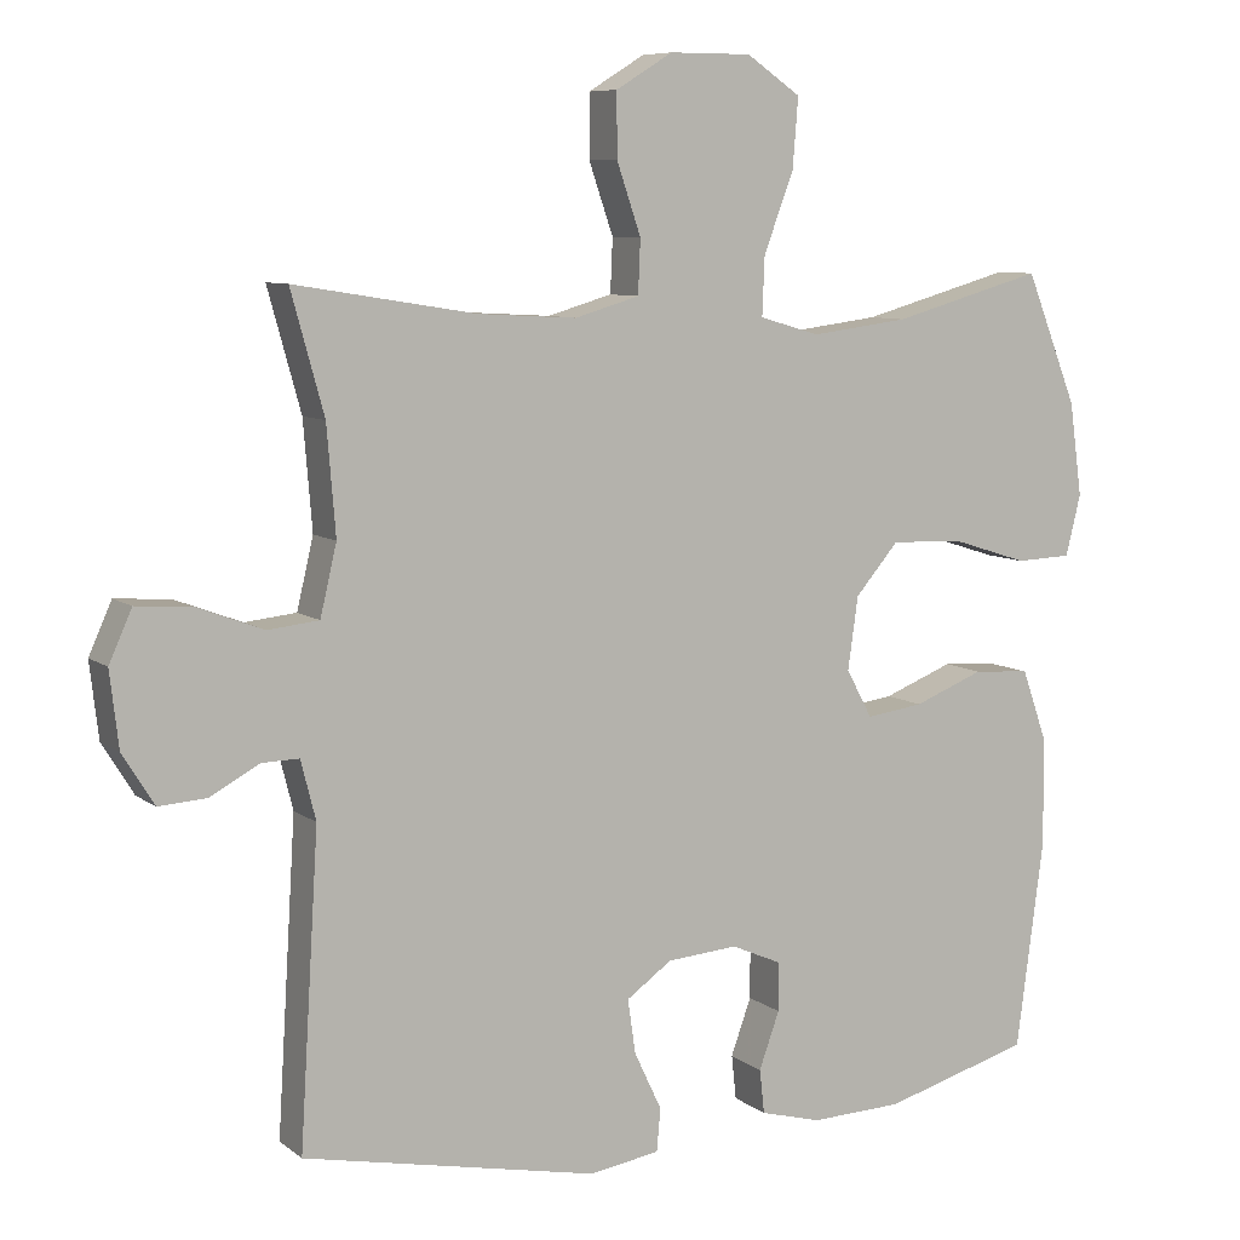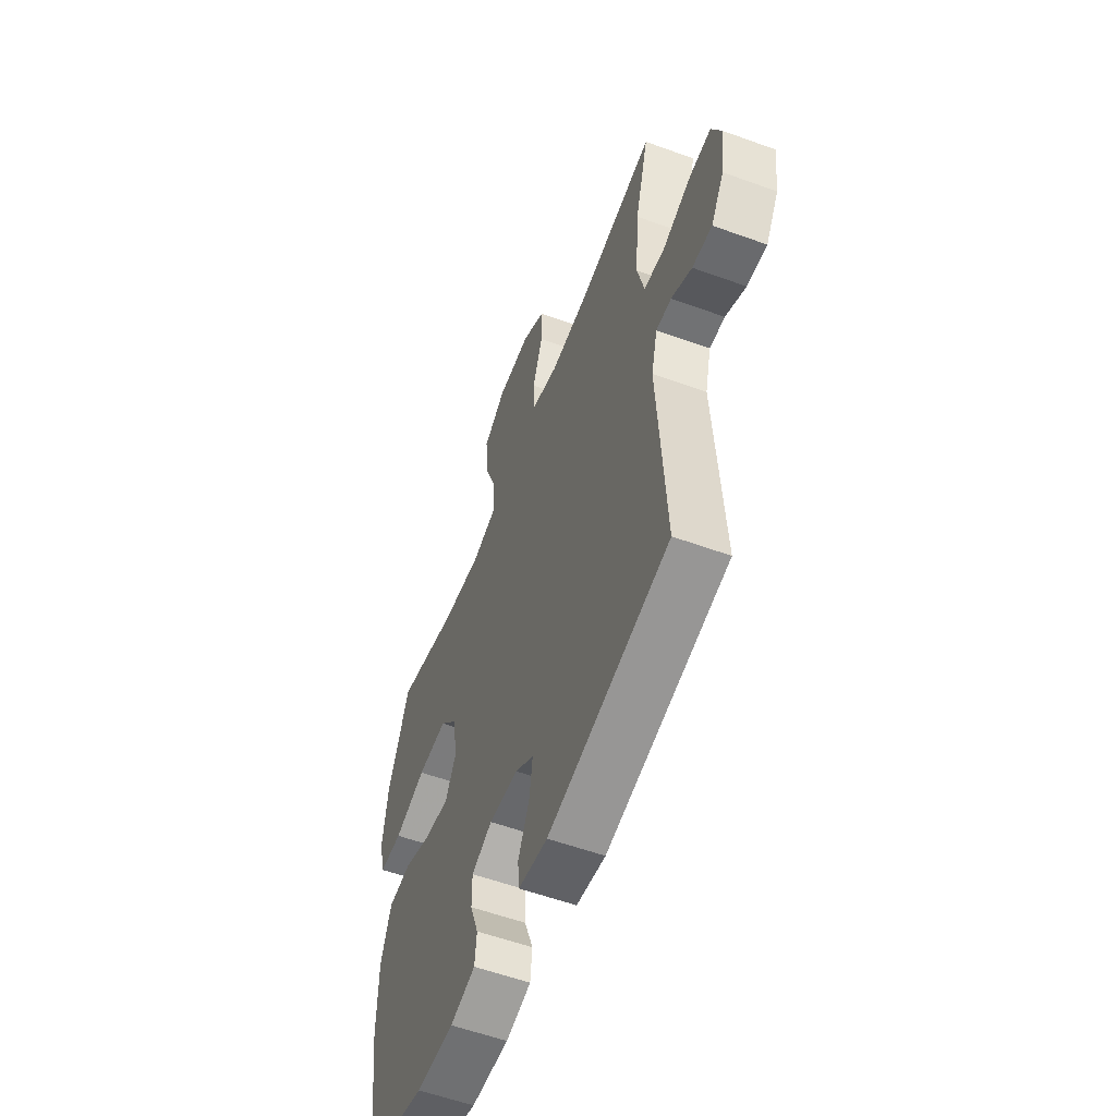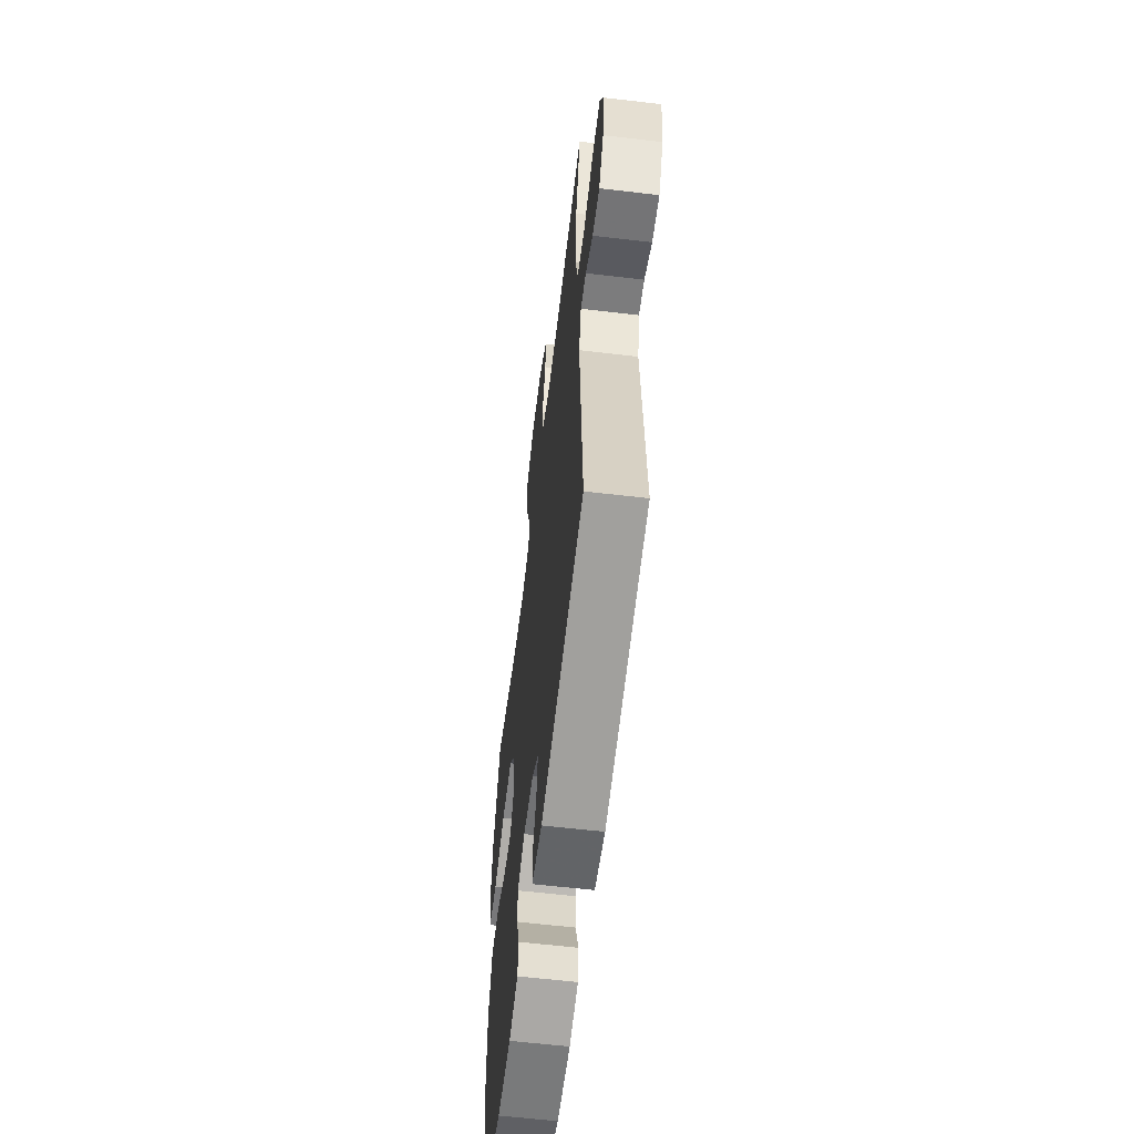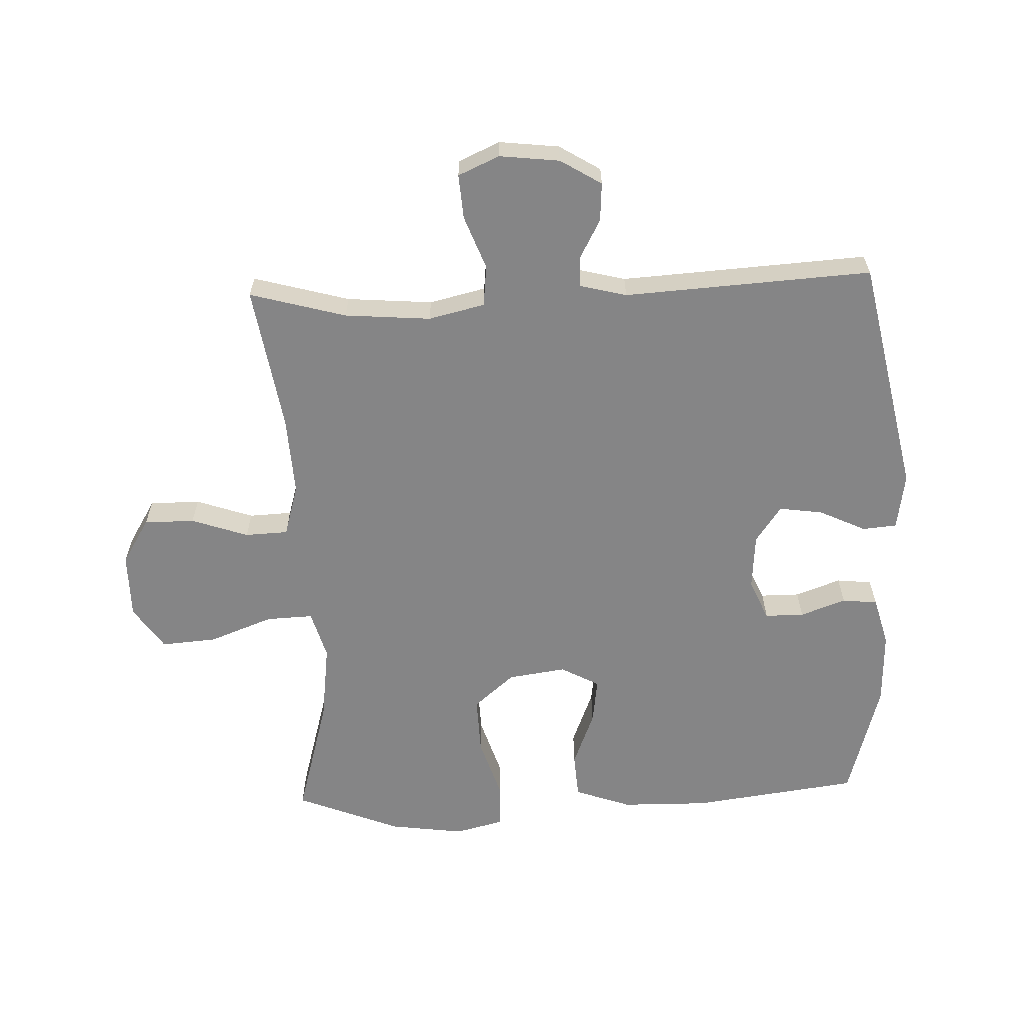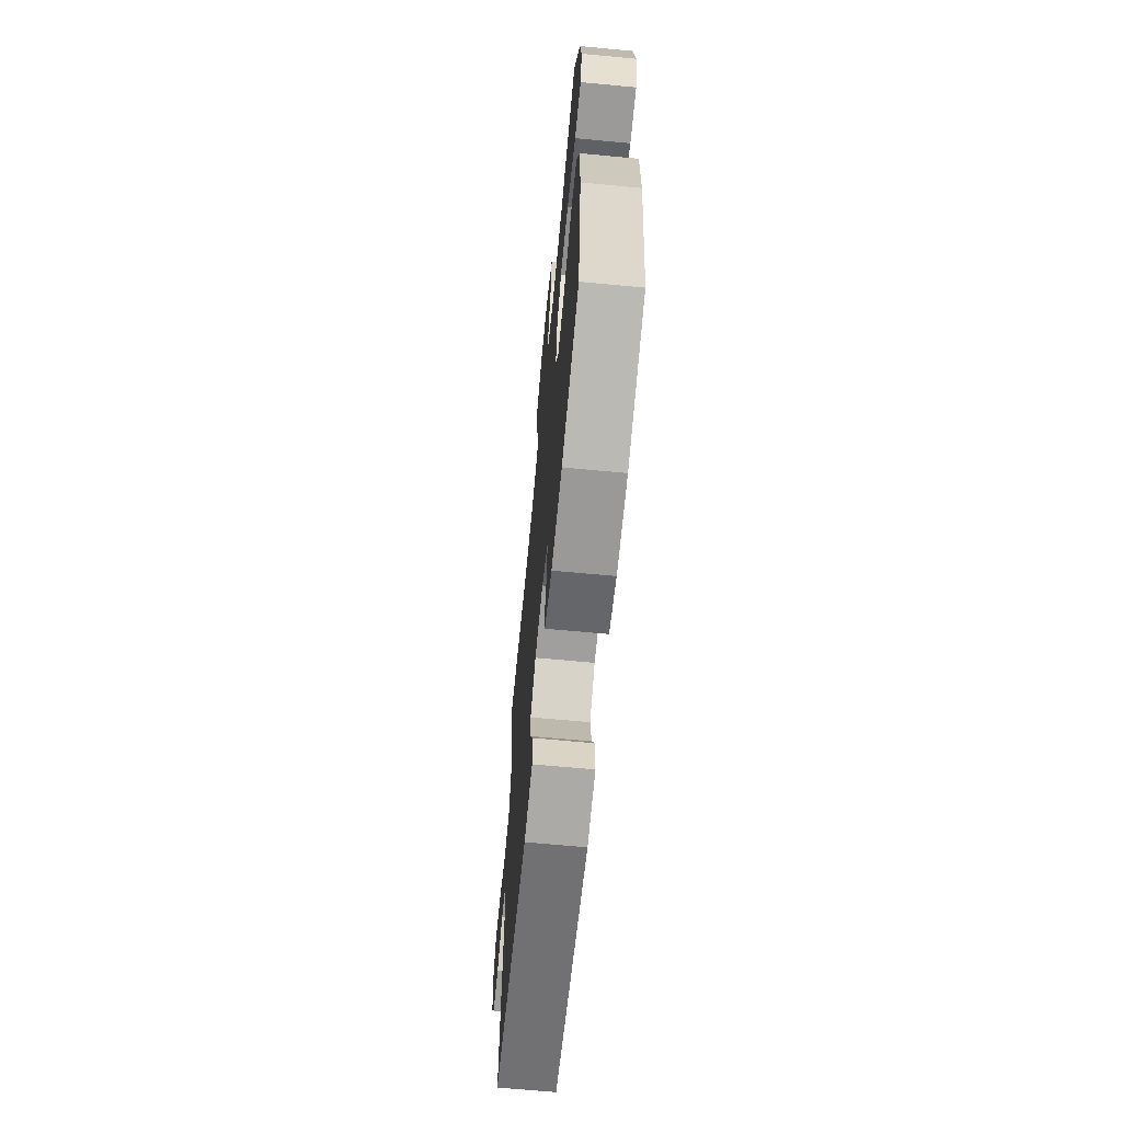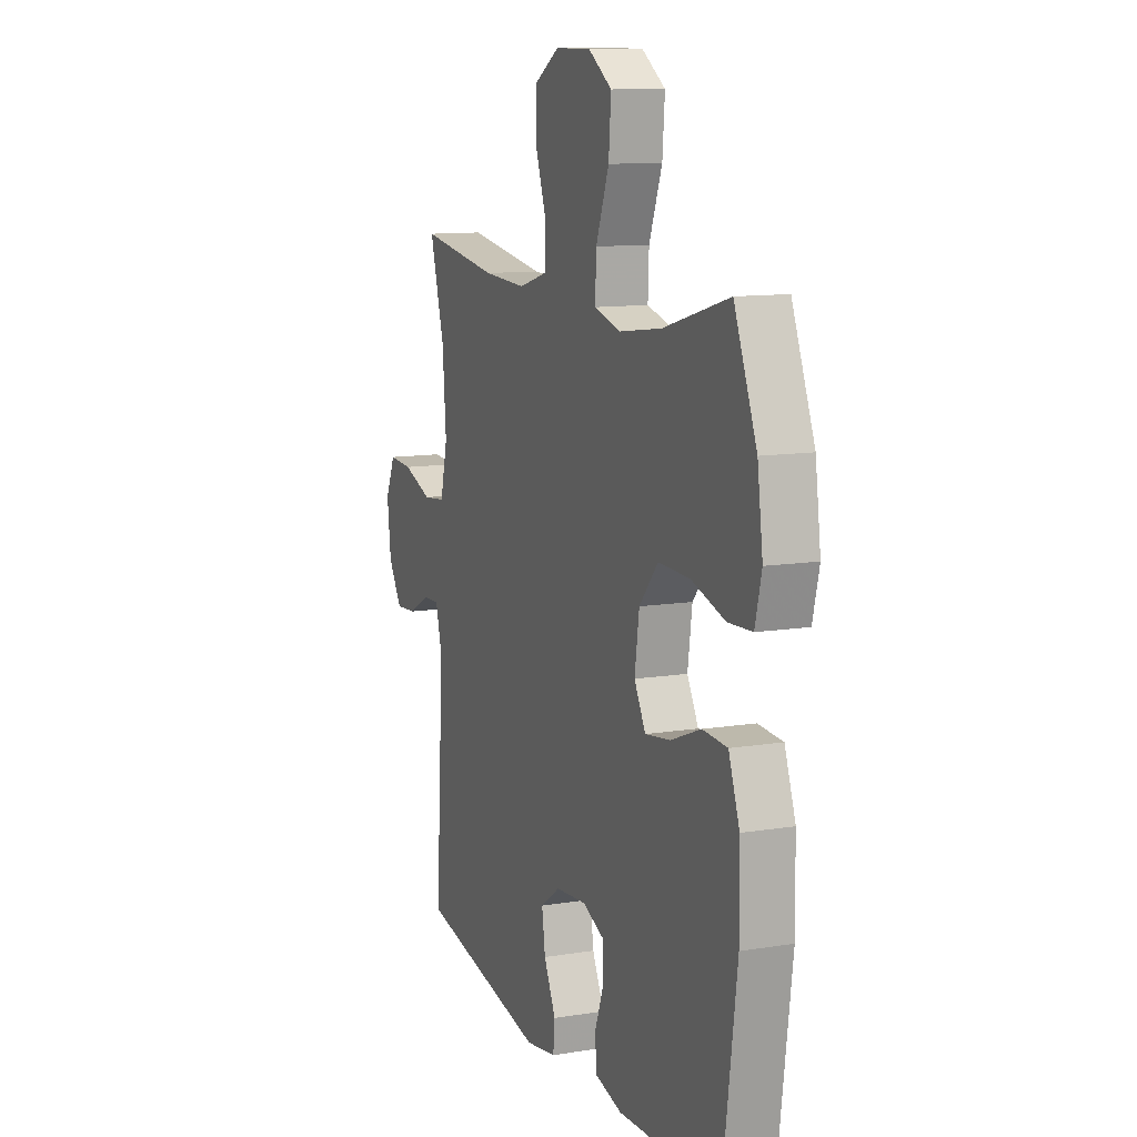
<metadata>
{"format":"obj","ext":"obj","renderer":"f3d","projection":"perspective","resolution":1024,"background":"white","views":[{"elev":8.0,"azim":152.1,"up":"+Z"},{"elev":-56.7,"azim":69.2,"up":"+Z"},{"elev":-60.0,"azim":83.1,"up":"+Z"},{"elev":-61.9,"azim":92.2,"up":"+Y"},{"elev":-67.0,"azim":-95.4,"up":"+Z"},{"elev":11.1,"azim":-111.9,"up":"+Z"}]}
</metadata>
<code>
v 0.5 0.07 0.5
v 0.458 0.07 0.348
v 0.447 0.07 0.212
v 0.468 0.07 0.123
v 0.533 0.07 0.116
v 0.618 0.07 0.148
v 0.688 0.07 0.153
v 0.717 0.07 0.088
v 0.706 0.07 -0.007
v 0.666 0.07 -0.072
v 0.605 0.07 -0.068
v 0.542 0.07 -0.034
v 0.495 0.07 -0.033
v 0.476 0.07 -0.108
v 0.5 0.07 -0.5
v 0.125 0.07 -0.577
v 0.035 0.07 -0.563
v 0.03 0.07 -0.509
v 0.065 0.07 -0.435
v 0.075 0.07 -0.366
v 0.017 0.07 -0.325
v -0.073 0.07 -0.318
v -0.137 0.07 -0.346
v -0.137 0.07 -0.408
v -0.111 0.07 -0.48
v -0.117 0.07 -0.536
v -0.195 0.07 -0.557
v -0.312 0.07 -0.553
v -0.5 0.07 -0.5
v -0.535 0.07 -0.235
v -0.533 0.07 -0.097
v -0.501 0.07 -0.007
v -0.429 0.07 -0.002
v -0.34 0.07 -0.037
v -0.267 0.07 -0.047
v -0.234 0.07 0.014
v -0.247 0.07 0.106
v -0.302 0.07 0.17
v -0.394 0.07 0.167
v -0.492 0.07 0.136
v -0.563 0.07 0.139
v -0.582 0.07 0.216
v -0.566 0.07 0.334
v -0.5 0.07 0.5
v -0.308 0.07 0.446
v -0.184 0.07 0.43
v -0.107 0.07 0.452
v -0.11 0.07 0.526
v -0.148 0.07 0.627
v -0.155 0.07 0.715
v -0.086 0.07 0.762
v 0.018 0.07 0.762
v 0.09 0.07 0.718
v 0.09 0.07 0.638
v 0.059 0.07 0.548
v 0.062 0.07 0.48
v 0.144 0.07 0.456
v 0.27 0.07 0.463
v 0.5 0 0.5
v 0.458 0 0.348
v 0.447 0 0.212
v 0.468 0 0.123
v 0.533 0 0.116
v 0.618 0 0.148
v 0.688 0 0.153
v 0.717 0 0.088
v 0.706 0 -0.007
v 0.666 0 -0.072
v 0.605 0 -0.068
v 0.542 0 -0.034
v 0.495 0 -0.033
v 0.476 0 -0.108
v 0.5 0 -0.5
v 0.125 0 -0.577
v 0.035 0 -0.563
v 0.03 0 -0.509
v 0.065 0 -0.435
v 0.075 0 -0.366
v 0.017 0 -0.325
v -0.073 0 -0.318
v -0.137 0 -0.346
v -0.137 0 -0.408
v -0.111 0 -0.48
v -0.117 0 -0.536
v -0.195 0 -0.557
v -0.312 0 -0.553
v -0.5 0 -0.5
v -0.535 0 -0.235
v -0.533 0 -0.097
v -0.501 0 -0.007
v -0.429 0 -0.002
v -0.34 0 -0.037
v -0.267 0 -0.047
v -0.234 0 0.014
v -0.247 0 0.106
v -0.302 0 0.17
v -0.394 0 0.167
v -0.492 0 0.136
v -0.563 0 0.139
v -0.582 0 0.216
v -0.566 0 0.334
v -0.5 0 0.5
v -0.308 0 0.446
v -0.184 0 0.43
v -0.107 0 0.452
v -0.11 0 0.526
v -0.148 0 0.627
v -0.155 0 0.715
v -0.086 0 0.762
v 0.018 0 0.762
v 0.09 0 0.718
v 0.09 0 0.638
v 0.059 0 0.548
v 0.062 0 0.48
v 0.144 0 0.456
v 0.27 0 0.463
f 53 54 55
f 52 53 55
f 51 52 55
f 50 51 55
f 49 50 55
f 48 49 55
f 47 48 55 56
f 46 47 56 57
f 43 44 45
f 42 43 45
f 41 42 45
f 40 41 45
f 39 40 45
f 38 39 45 46
f 46 57 58
f 38 46 58
f 37 38 58
f 32 33 34
f 31 32 34
f 30 31 34
f 29 30 34
f 28 29 34
f 27 28 34
f 26 27 34
f 25 26 34
f 24 25 34
f 23 24 34 35
f 22 23 35 36
f 17 18 19
f 16 17 19
f 15 16 19
f 14 15 19
f 13 14 19 20
f 10 11 12
f 9 10 12
f 8 9 12
f 7 8 12
f 6 7 12
f 5 6 12
f 4 5 12 13
f 13 20 21
f 4 13 21
f 3 4 21
f 58 1 2
f 36 37 58
f 22 36 58
f 21 22 58
f 3 21 58
f 2 3 58
f 113 112 111
f 113 111 110
f 113 110 109
f 113 109 108
f 113 108 107
f 113 107 106
f 114 113 106 105
f 115 114 105 104
f 103 102 101
f 103 101 100
f 103 100 99
f 103 99 98
f 103 98 97
f 104 103 97 96
f 116 115 104
f 116 104 96
f 116 96 95
f 92 91 90
f 92 90 89
f 92 89 88
f 92 88 87
f 92 87 86
f 92 86 85
f 92 85 84
f 92 84 83
f 92 83 82
f 93 92 82 81
f 94 93 81 80
f 77 76 75
f 77 75 74
f 77 74 73
f 77 73 72
f 78 77 72 71
f 70 69 68
f 70 68 67
f 70 67 66
f 70 66 65
f 70 65 64
f 70 64 63
f 71 70 63 62
f 79 78 71
f 79 71 62
f 79 62 61
f 60 59 116
f 116 95 94
f 116 94 80
f 116 80 79
f 116 79 61
f 116 61 60
f 1 59 60 2
f 2 60 61 3
f 3 61 62 4
f 4 62 63 5
f 5 63 64 6
f 6 64 65 7
f 7 65 66 8
f 8 66 67 9
f 9 67 68 10
f 10 68 69 11
f 11 69 70 12
f 12 70 71 13
f 13 71 72 14
f 14 72 73 15
f 15 73 74 16
f 16 74 75 17
f 17 75 76 18
f 18 76 77 19
f 19 77 78 20
f 20 78 79 21
f 21 79 80 22
f 22 80 81 23
f 23 81 82 24
f 24 82 83 25
f 25 83 84 26
f 26 84 85 27
f 27 85 86 28
f 28 86 87 29
f 29 87 88 30
f 30 88 89 31
f 31 89 90 32
f 32 90 91 33
f 33 91 92 34
f 34 92 93 35
f 35 93 94 36
f 36 94 95 37
f 37 95 96 38
f 38 96 97 39
f 39 97 98 40
f 40 98 99 41
f 41 99 100 42
f 42 100 101 43
f 43 101 102 44
f 44 102 103 45
f 45 103 104 46
f 46 104 105 47
f 47 105 106 48
f 48 106 107 49
f 49 107 108 50
f 50 108 109 51
f 51 109 110 52
f 52 110 111 53
f 53 111 112 54
f 54 112 113 55
f 55 113 114 56
f 56 114 115 57
f 57 115 116 58
f 58 116 59 1

</code>
